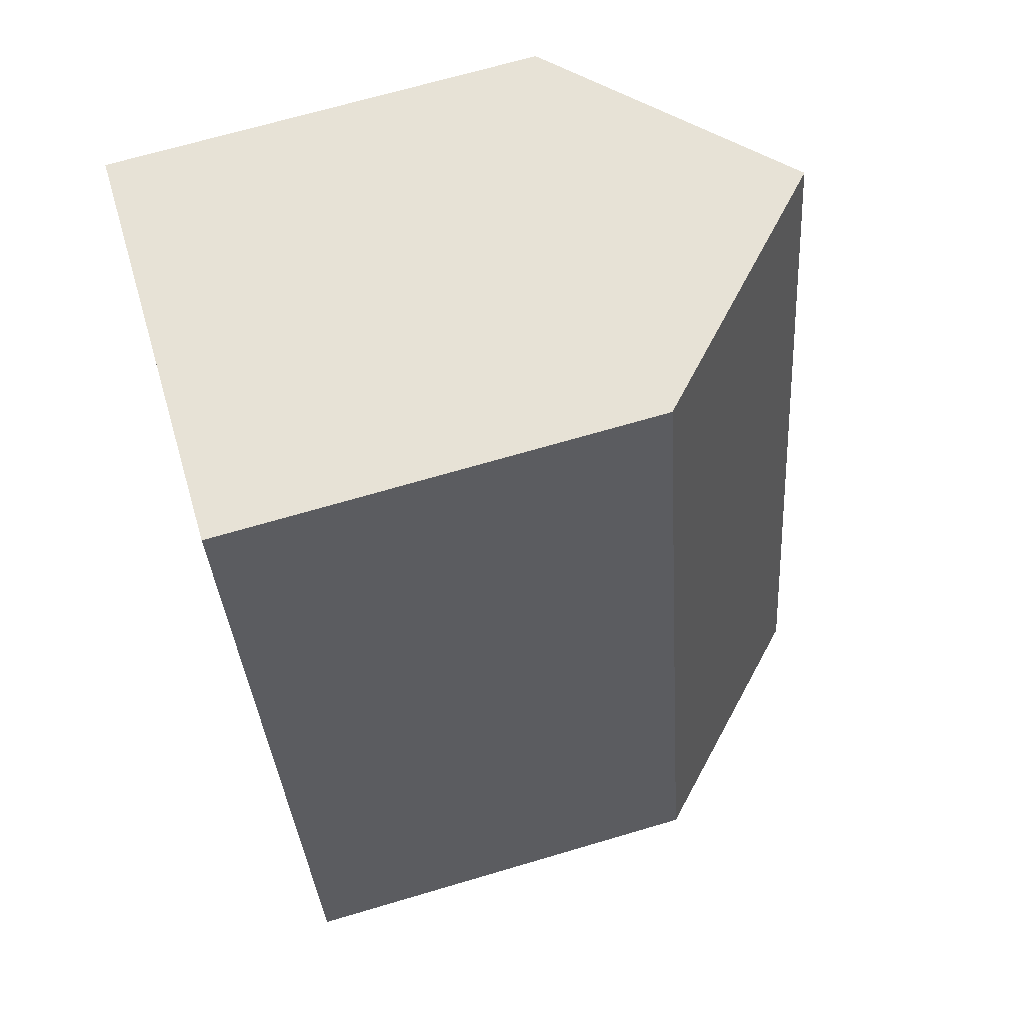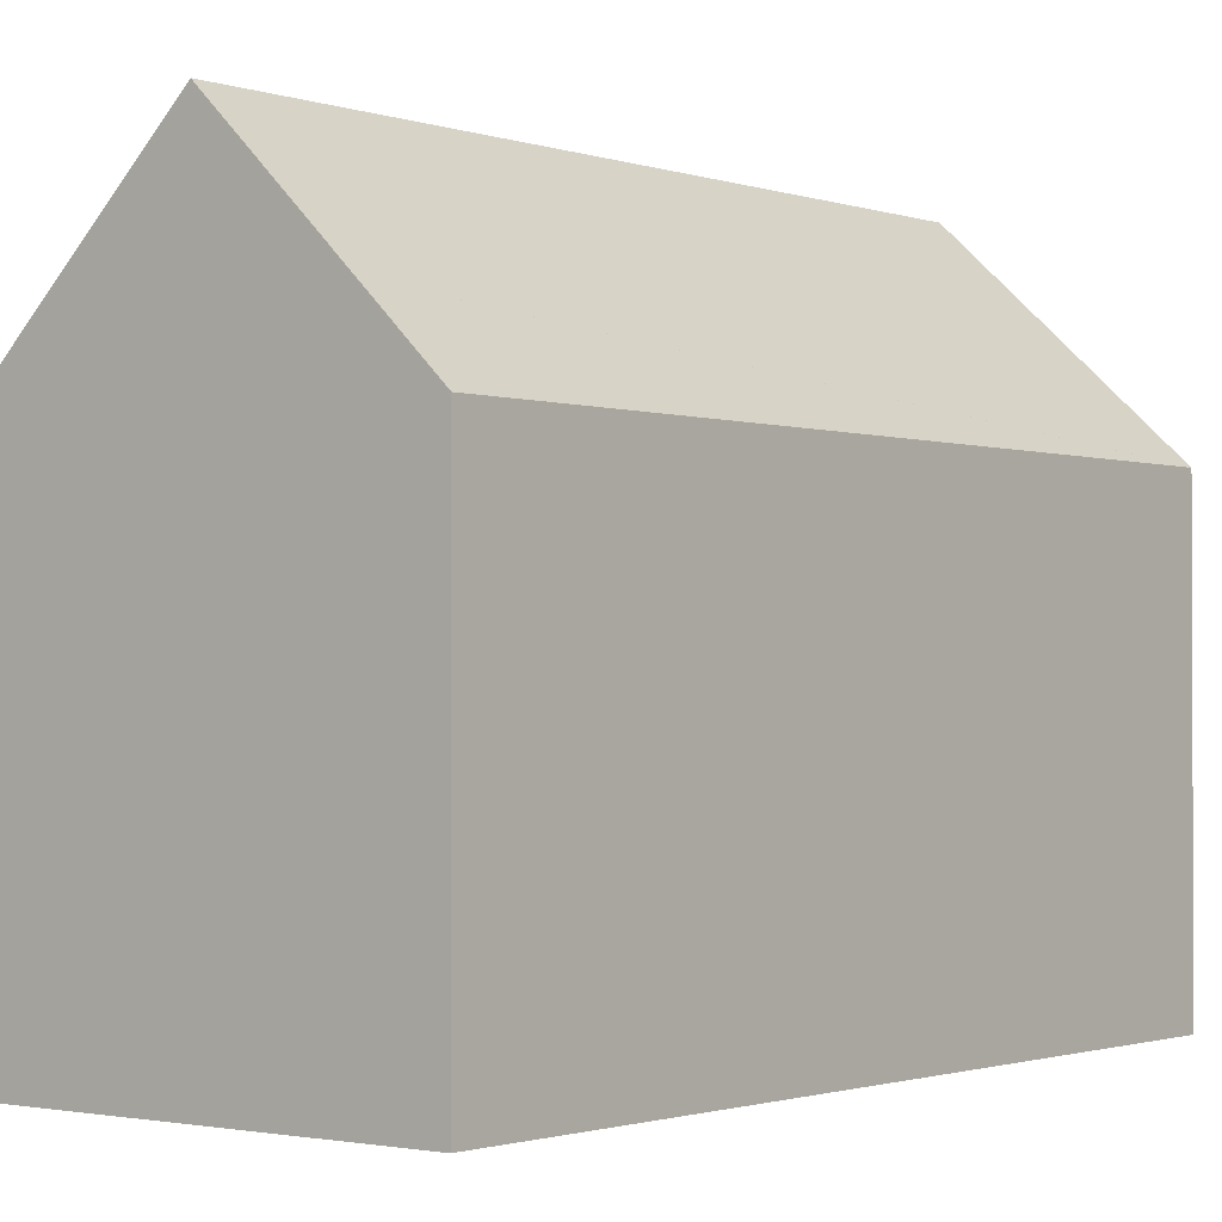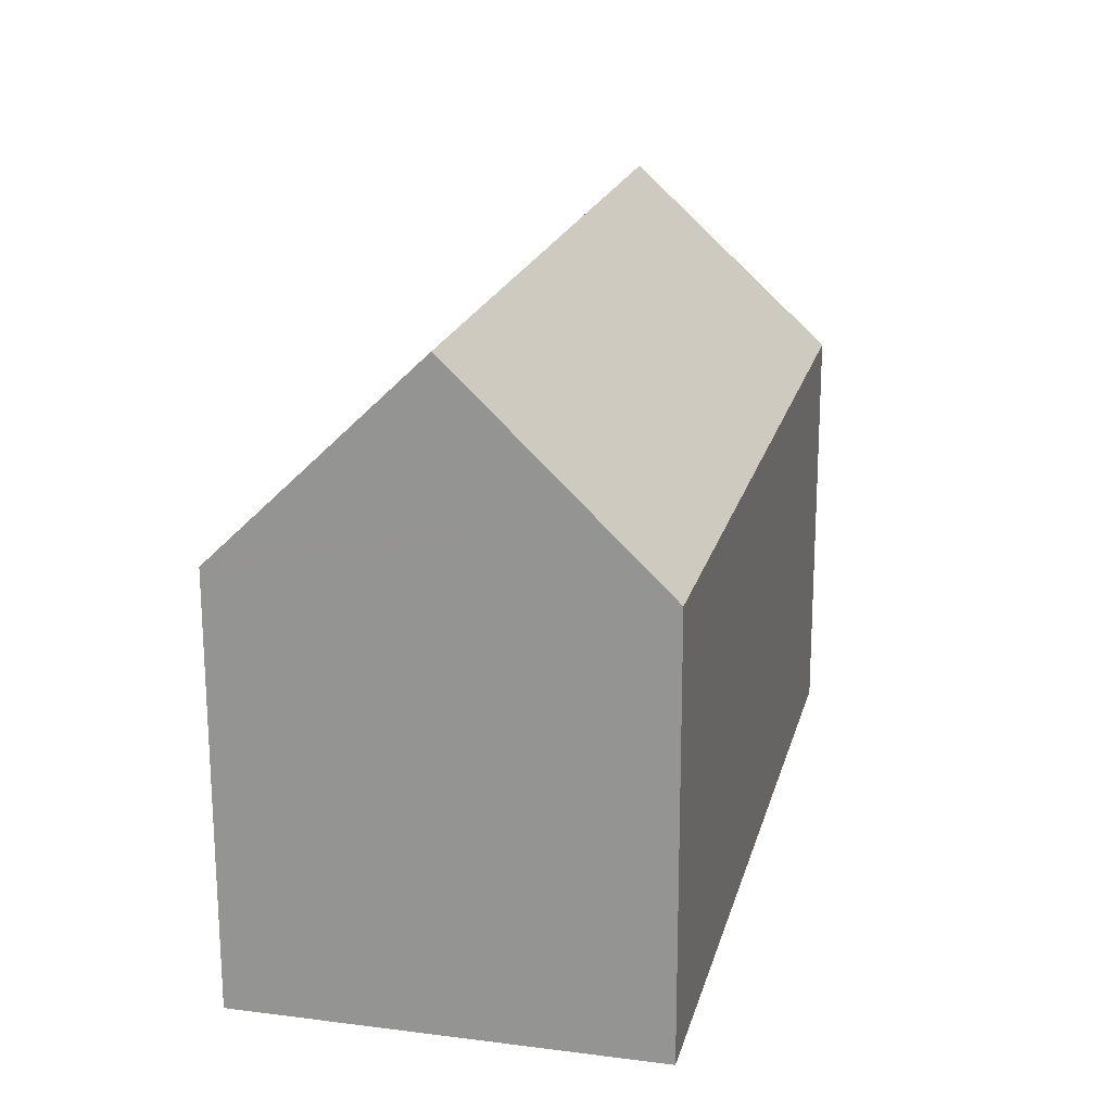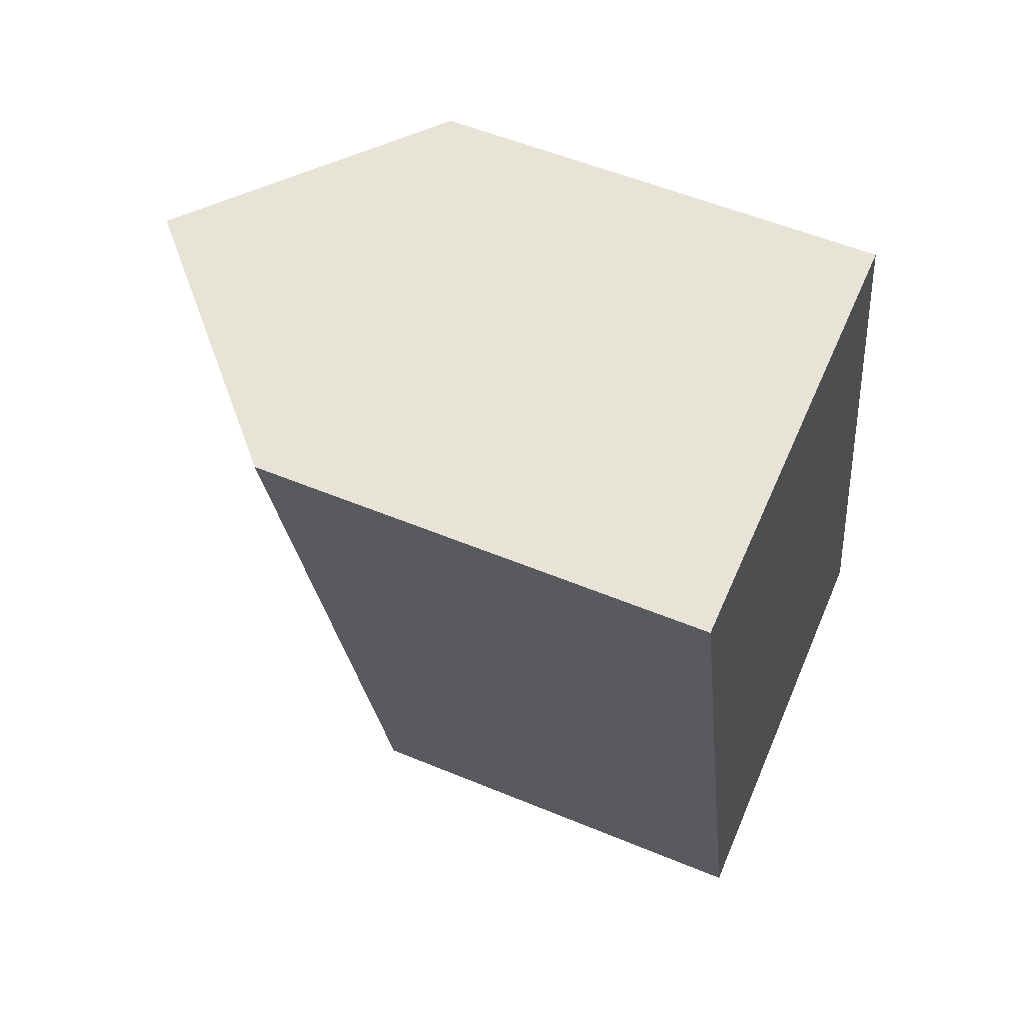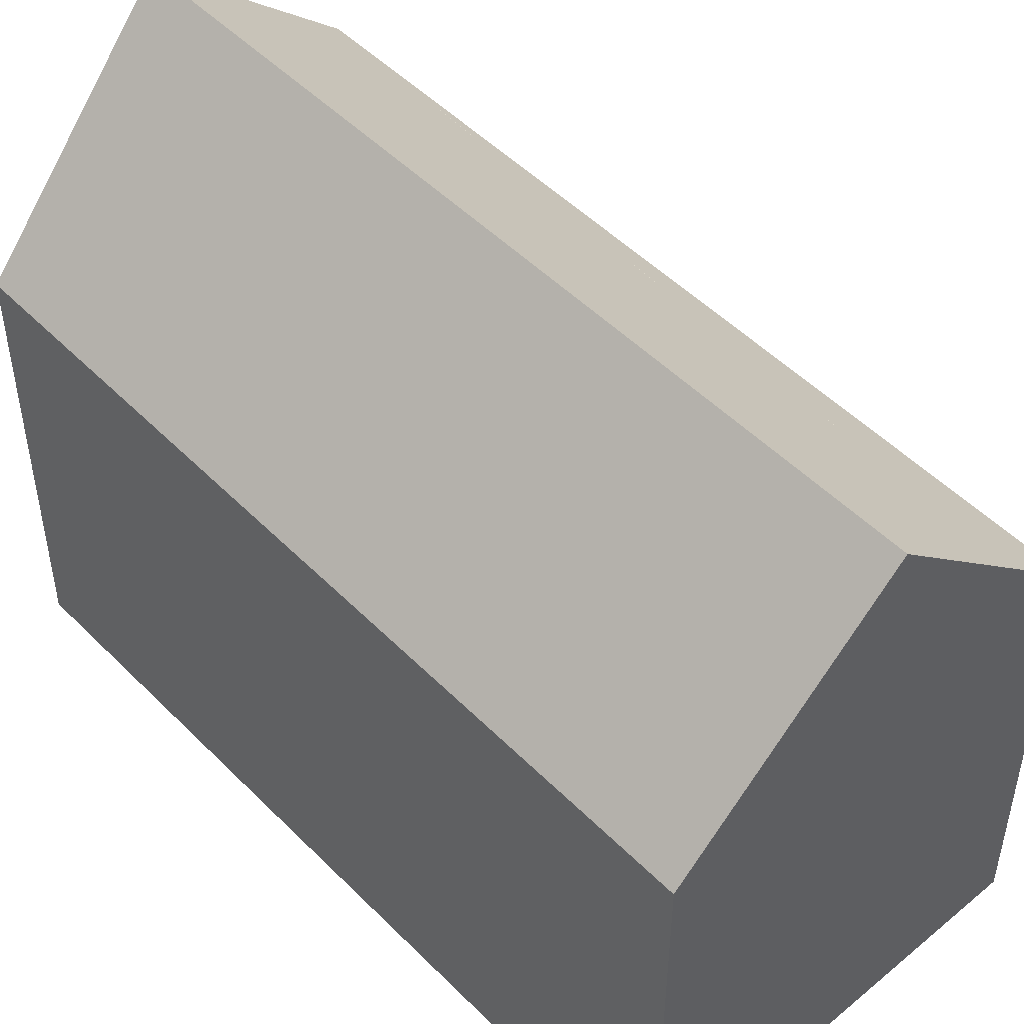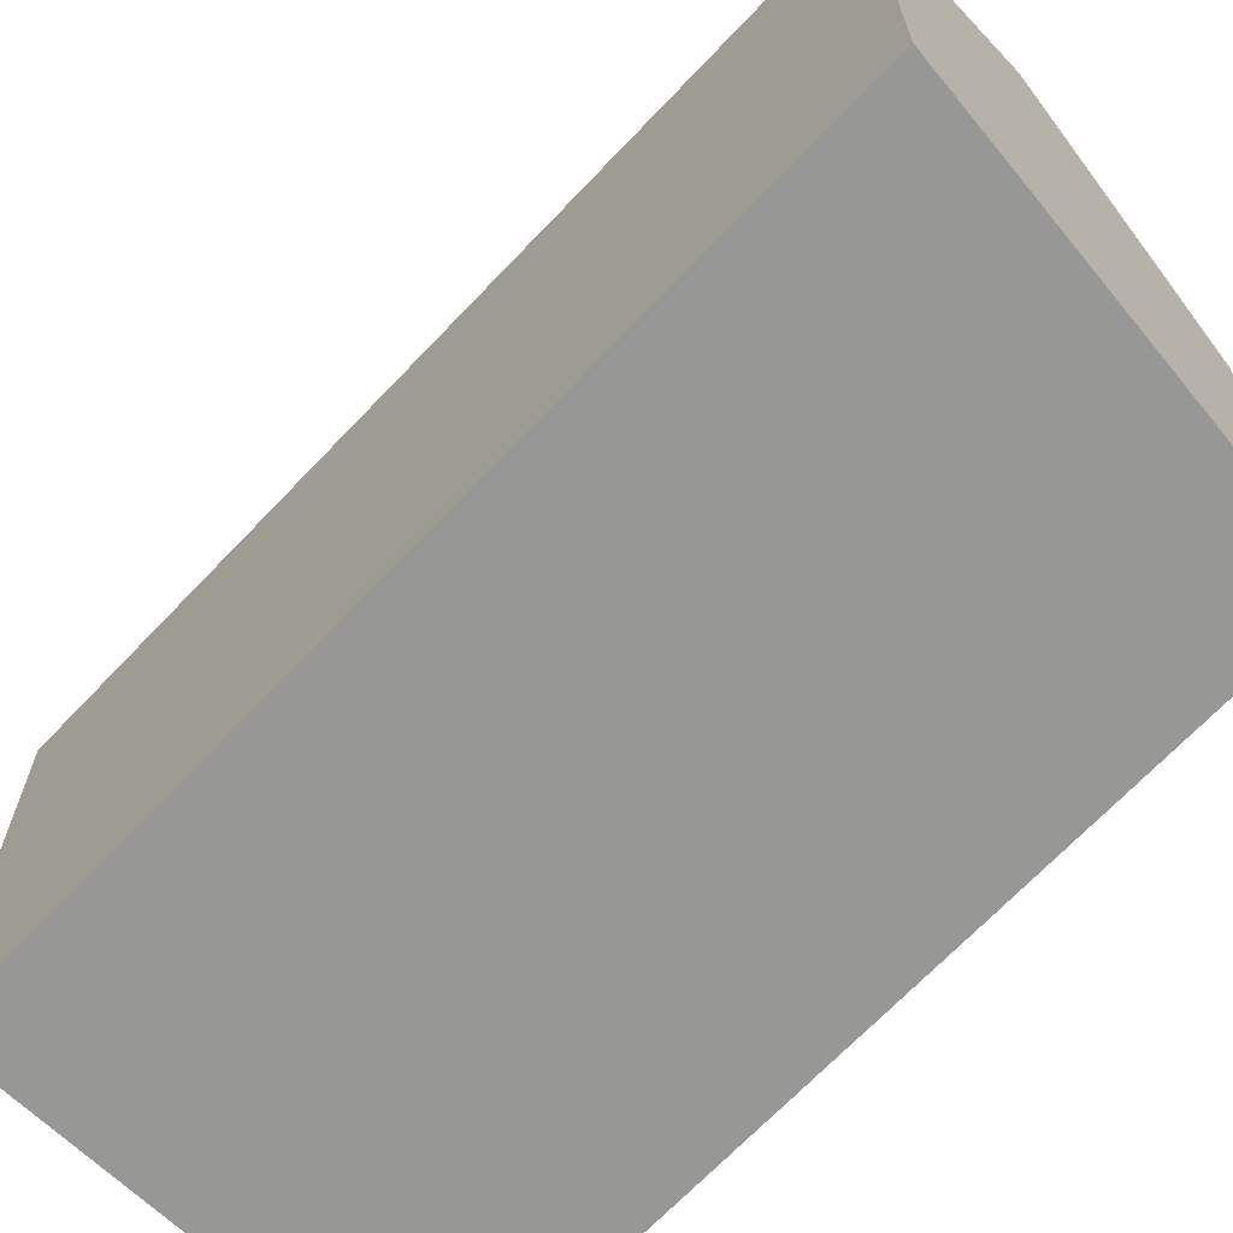
<metadata>
{"format":"obj","ext":"obj","renderer":"f3d","projection":"perspective","resolution":1024,"background":"white","views":[{"elev":68.5,"azim":73.5,"up":"+Z"},{"elev":-1.3,"azim":-155.1,"up":"+Y"},{"elev":-70.2,"azim":-179.9,"up":"+Z"},{"elev":54.4,"azim":-66.2,"up":"+Z"},{"elev":50.2,"azim":123.9,"up":"+Y"},{"elev":-68.1,"azim":-57.0,"up":"+Y"}]}
</metadata>
<code>
v  14.73 11.03 -18.31
v  13.18 10.67 -10.29
v  15.11 10.65 -18.22
v  10.03 15.68 -19.43
v  5.212 15.68 0.571
v  12.26 10.68 -6.501
v  10.39 10.7 1.139
v  10.02 11.06 1.099
v  6.764 12.45 -20.22
v  0 10.67 6.535e-16
v  0.006 10.67 -0.023
v  4.971 10.67 -20.65
v  4.916 10.67 -20.42
v  10.39 -6.974e-17 1.139
v  10.02 -6.729e-17 1.099
v  0 0 0
v  5.212 -3.496e-17 0.571
v  12.26 3.981e-16 -6.501
v  13.18 6.301e-16 -10.29
v  15.11 1.115e-15 -18.22
v  6.764 1.238e-15 -20.22
v  4.971 1.264e-15 -20.65
v  14.73 1.121e-15 -18.31
v  10.03 1.19e-15 -19.43
v  0.006 1.408e-18 -0.023
v  4.916 1.25e-15 -20.42
g defaultobject
f 1 2 3
f 2 1 4
f 2 4 5
f 2 5 6
f 6 5 7
f 7 5 8
f 9 5 4
f 5 9 10
f 10 9 11
f 11 9 12
f 11 12 13
f 10 8 5
f 8 10 7
f 7 10 14
f 14 10 15
f 15 10 16
f 15 16 17
f 14 6 7
f 6 14 2
f 2 14 18
f 2 18 3
f 3 18 19
f 3 19 20
f 1 9 4
f 9 1 3
f 9 3 20
f 9 20 12
f 12 20 21
f 12 21 22
f 21 20 23
f 21 23 24
f 22 13 12
f 13 22 11
f 11 22 25
f 25 22 26
f 25 10 11
f 10 25 16
f 19 23 20
f 23 19 24
f 24 19 21
f 21 19 22
f 22 19 26
f 26 19 25
f 25 19 18
f 25 18 14
f 25 14 15
f 25 15 17
f 25 17 16

</code>
